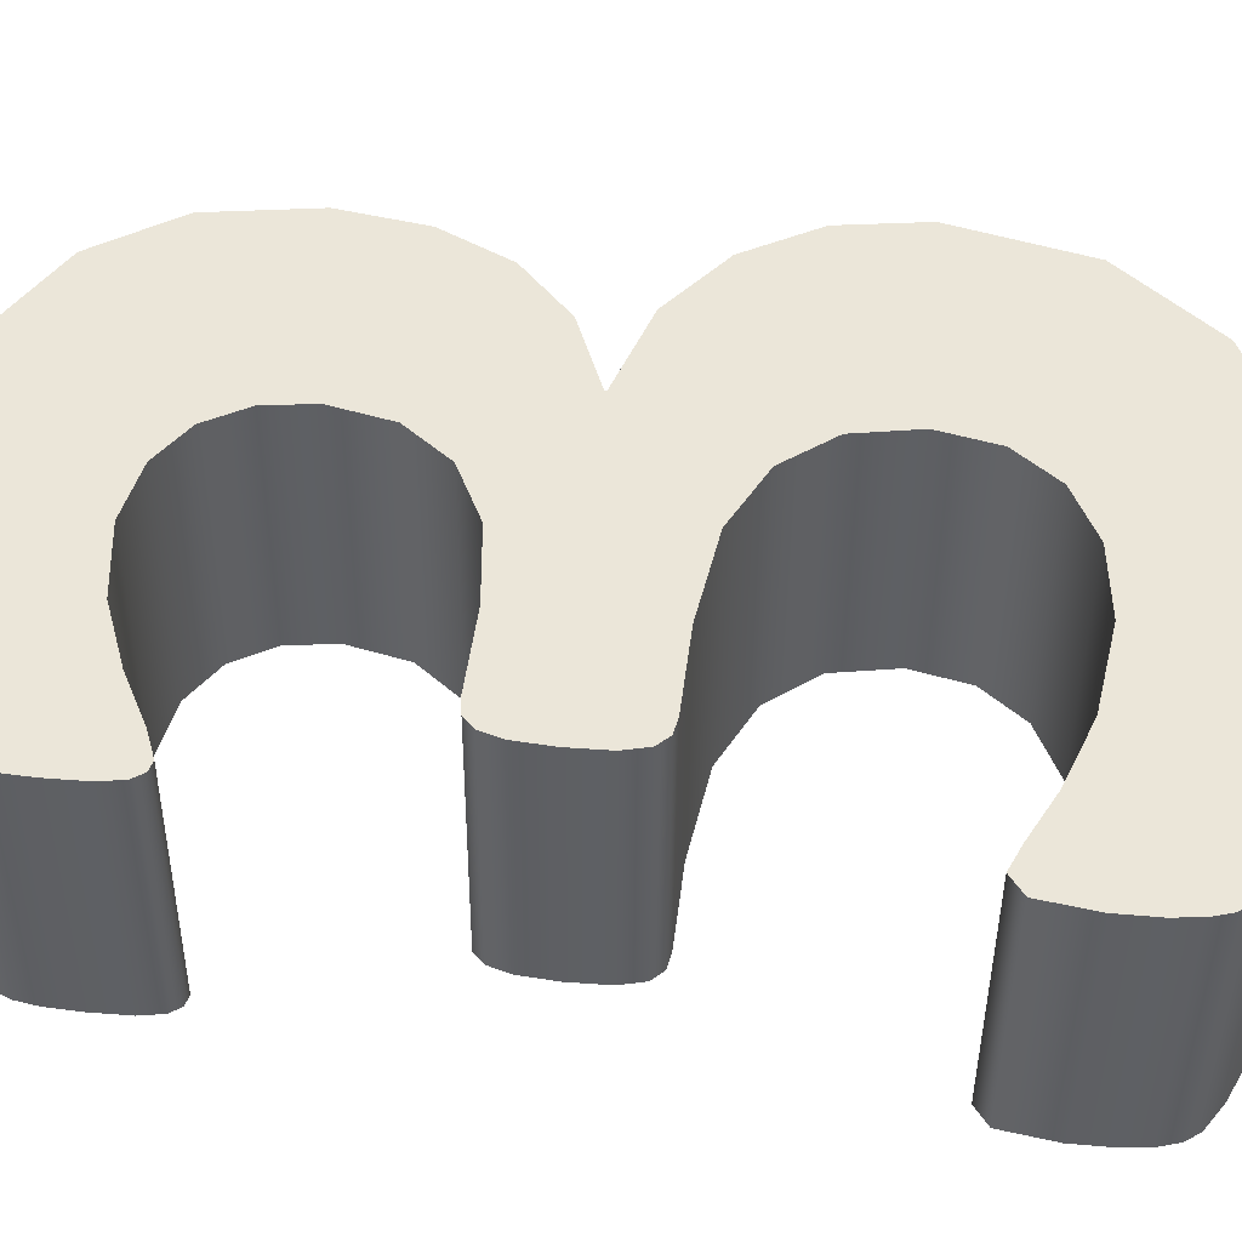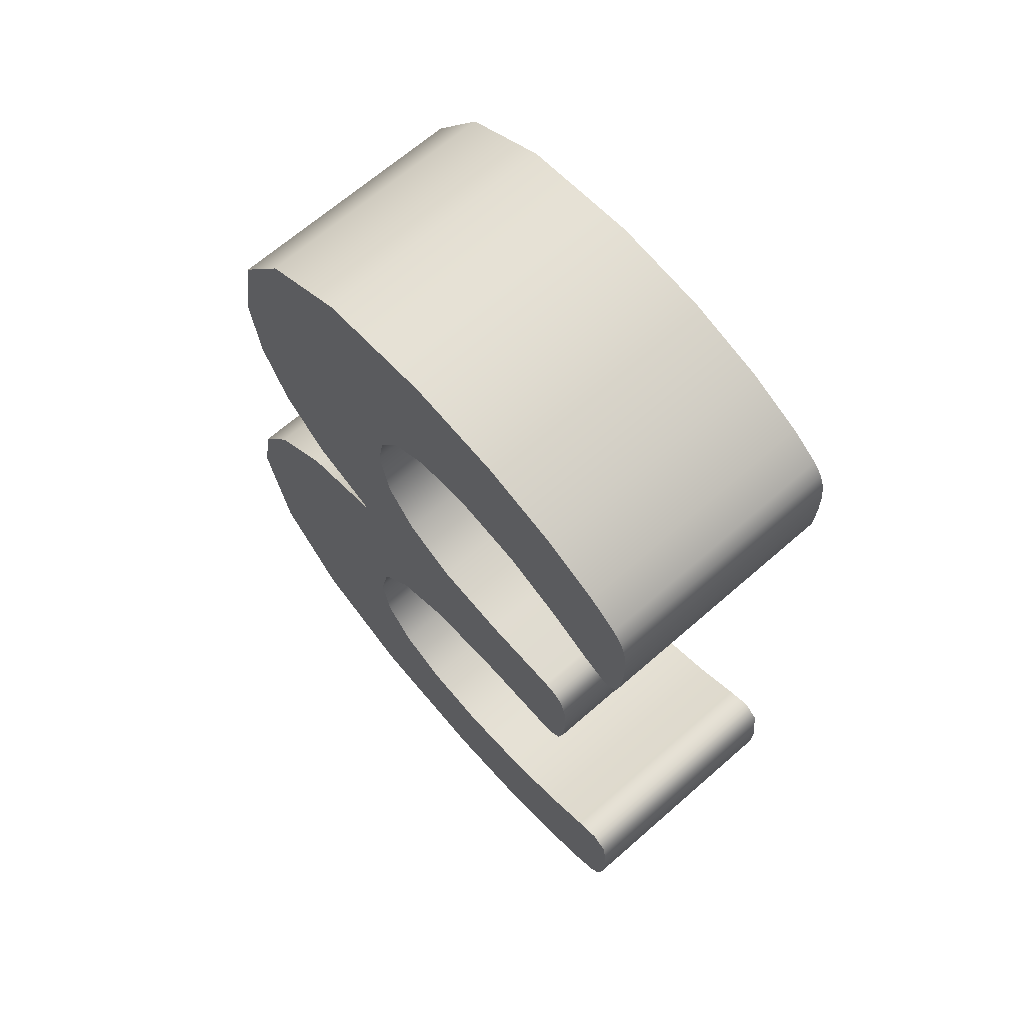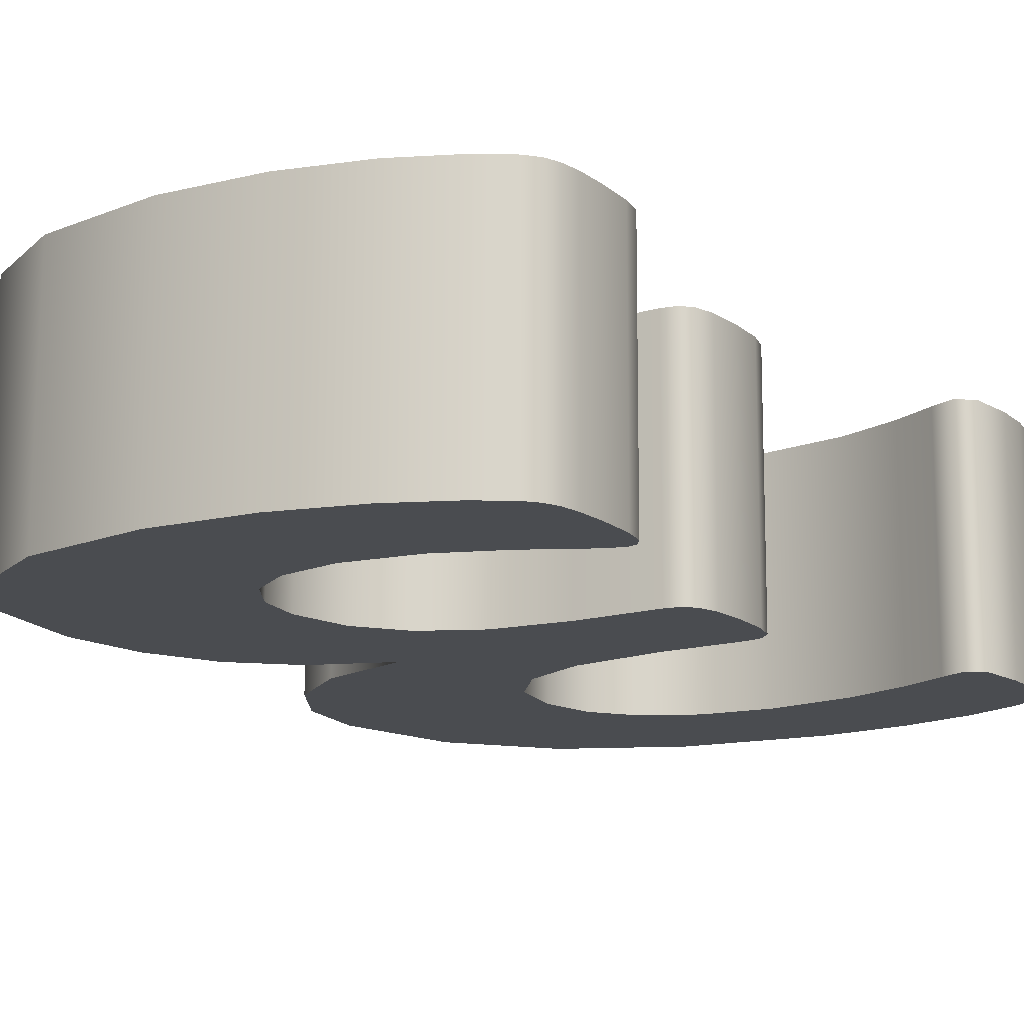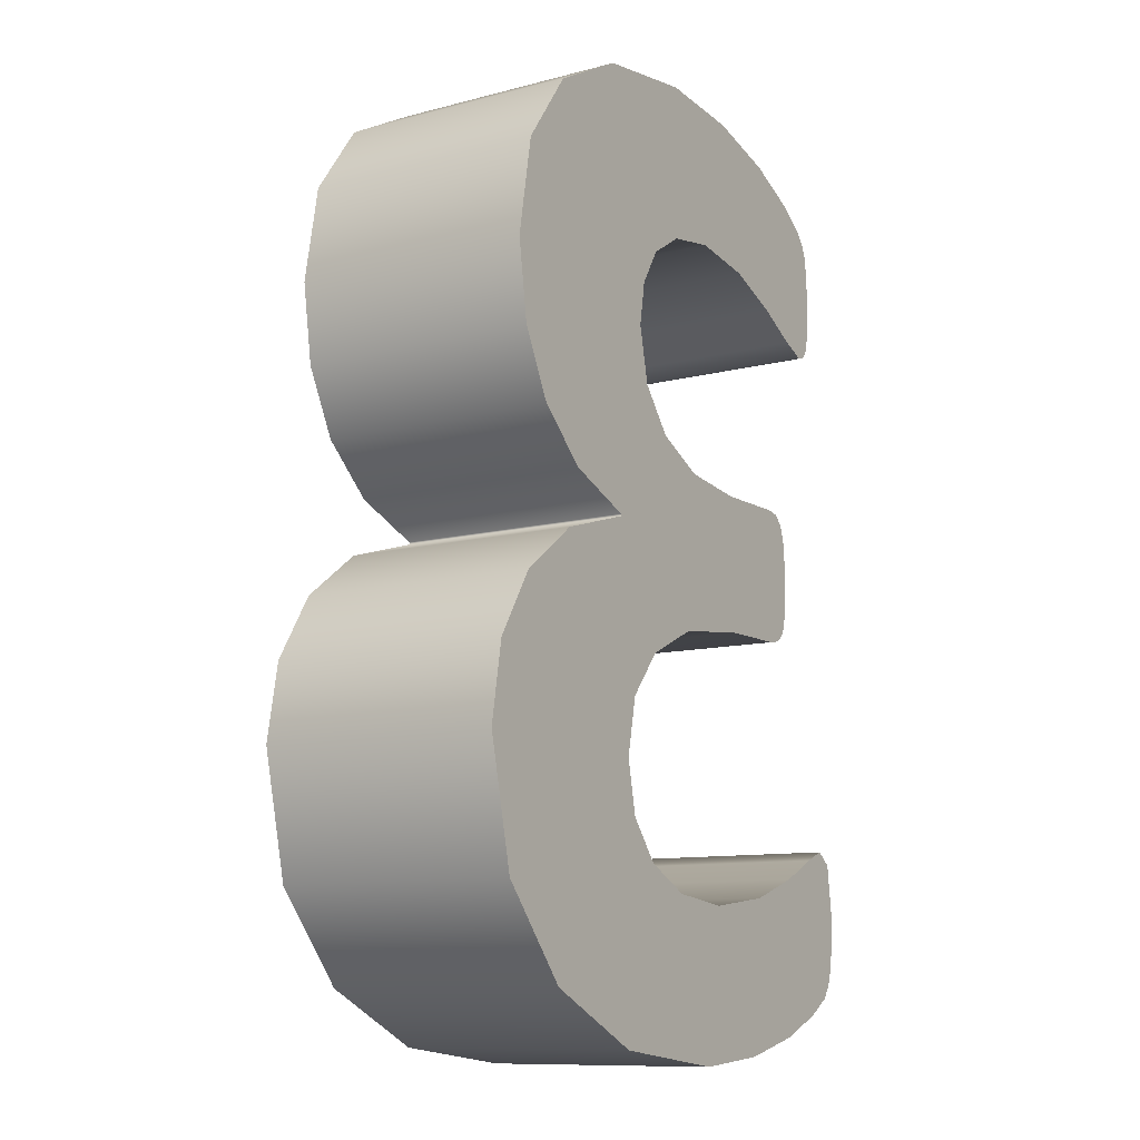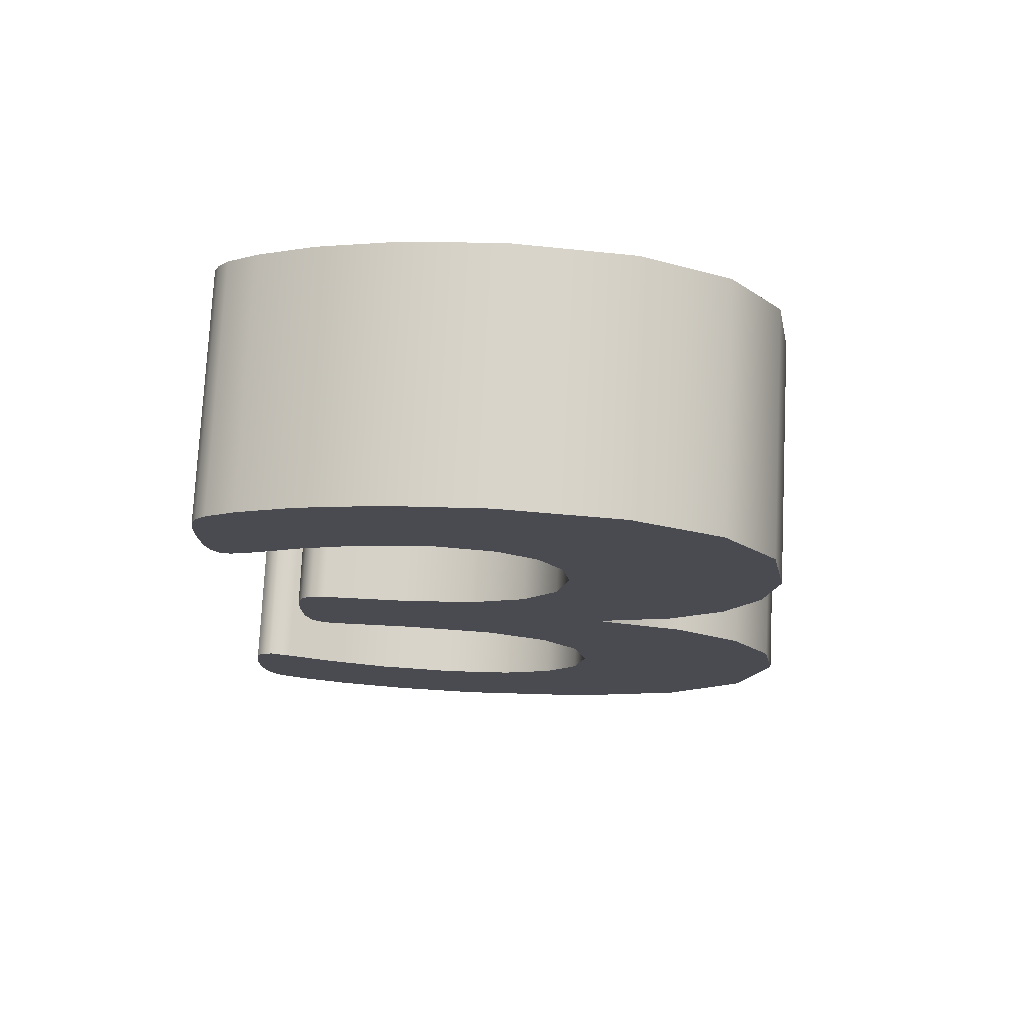
<metadata>
{"format":"obj","ext":"obj","renderer":"f3d","projection":"perspective","resolution":1024,"background":"white","views":[{"elev":47.2,"azim":-82.9,"up":"+Z"},{"elev":67.2,"azim":-131.3,"up":"+Y"},{"elev":-14.7,"azim":-146.8,"up":"+Z"},{"elev":-10.1,"azim":123.0,"up":"+Y"},{"elev":75.1,"azim":2.9,"up":"+Y"}]}
</metadata>
<code>
o Text
v 0.1166 0.1397 0.04987
v 0.1223 0.1085 0.04967
v 0.1117 0.05914 0.04936
v 0.08212 0.02295 0.04913
v 0.03674 0.000698 0.04899
v -0.02098 -0.006913 0.04895
v -0.05659 -0.004184 0.04896
v -0.08603 0.002564 0.049
v -0.1071 0.01089 0.04906
v -0.118 0.0175 0.0491
v -0.1219 0.02267 0.04913
v -0.1242 0.02942 0.04917
v -0.1257 0.03918 0.04924
v -0.1261 0.05339 0.04932
v -0.1238 0.07249 0.04944
v -0.1169 0.07781 0.04948
v -0.107 0.07393 0.04945
v -0.08904 0.0656 0.0494
v -0.06348 0.05727 0.04935
v -0.03017 0.05339 0.04932
v -0.002313 0.05713 0.04935
v 0.01822 0.06761 0.04941
v 0.03086 0.08398 0.04952
v 0.03502 0.1054 0.04965
v 0.03 0.1286 0.0498
v 0.01506 0.1463 0.04991
v -0.009923 0.1576 0.04998
v -0.04539 0.1617 0.05
v -0.07756 0.1617 0.05
v -0.08387 0.1627 0.05001
v -0.08818 0.1668 0.05004
v -0.09062 0.1756 0.05009
v -0.09134 0.1901 0.05018
v -0.09062 0.2037 0.05027
v -0.08833 0.2119 0.05032
v -0.08431 0.2159 0.05034
v -0.07842 0.2171 0.05035
v -0.04596 0.2171 0.05035
v -0.01639 0.221 0.05038
v 0.005298 0.232 0.05044
v 0.01865 0.2494 0.05055
v 0.02325 0.2719 0.0507
v 0.02009 0.2899 0.05081
v 0.01075 0.3045 0.0509
v -0.005185 0.3143 0.05096
v -0.02816 0.3179 0.05098
v -0.0563 0.3134 0.05096
v -0.08 0.3037 0.0509
v -0.0978 0.2938 0.05083
v -0.1086 0.2892 0.0508
v -0.1126 0.2902 0.05081
v -0.1155 0.2941 0.05083
v -0.1172 0.3024 0.05089
v -0.1178 0.3165 0.05097
v -0.1175 0.3284 0.05105
v -0.1163 0.3363 0.0511
v -0.1142 0.3417 0.05113
v -0.11 0.3468 0.05117
v -0.09823 0.3549 0.05122
v -0.07583 0.3656 0.05128
v -0.04467 0.3743 0.05134
v -0.006334 0.3779 0.05136
v 0.04148 0.3716 0.05132
v 0.07652 0.3534 0.05121
v 0.09806 0.3241 0.05102
v 0.1054 0.2849 0.05078
v 0.1011 0.2533 0.05058
v 0.08844 0.2271 0.05042
v 0.06762 0.2076 0.05029
v 0.03875 0.1956 0.05022
v 0.03875 0.1947 0.05021
v 0.07379 0.1848 0.05015
v 0.1001 0.1657 0.05003
v 0.1166 0.1403 -0.04811
v 0.1223 0.1091 -0.0483
v 0.1117 0.05975 -0.04861
v 0.08212 0.02357 -0.04884
v 0.03674 0.001313 -0.04898
v -0.02098 -0.006298 -0.04903
v -0.05659 -0.00357 -0.04901
v -0.08603 0.003179 -0.04897
v -0.1071 0.01151 -0.04892
v -0.118 0.01811 -0.04888
v -0.1219 0.02328 -0.04884
v -0.1242 0.03003 -0.0488
v -0.1257 0.03979 -0.04874
v -0.1261 0.05401 -0.04865
v -0.1238 0.07311 -0.04853
v -0.1169 0.07842 -0.0485
v -0.107 0.07454 -0.04852
v -0.08904 0.06621 -0.04857
v -0.06348 0.05789 -0.04863
v -0.03017 0.05401 -0.04865
v -0.002313 0.05774 -0.04863
v 0.01822 0.06823 -0.04856
v 0.03086 0.0846 -0.04846
v 0.03502 0.106 -0.04832
v 0.03 0.1293 -0.04818
v 0.01506 0.1469 -0.04807
v -0.009923 0.1583 -0.048
v -0.04539 0.1623 -0.04797
v -0.07756 0.1623 -0.04797
v -0.08387 0.1633 -0.04797
v -0.08818 0.1674 -0.04794
v -0.09062 0.1762 -0.04788
v -0.09134 0.1907 -0.04779
v -0.09062 0.2043 -0.04771
v -0.08833 0.2125 -0.04766
v -0.08431 0.2166 -0.04763
v -0.07842 0.2177 -0.04762
v -0.04596 0.2177 -0.04762
v -0.01639 0.2216 -0.0476
v 0.005298 0.2326 -0.04753
v 0.01865 0.25 -0.04742
v 0.02325 0.2726 -0.04728
v 0.02009 0.2905 -0.04717
v 0.01075 0.3051 -0.04707
v -0.005185 0.3149 -0.04701
v -0.02816 0.3185 -0.04699
v -0.0563 0.3141 -0.04702
v -0.08 0.3043 -0.04708
v -0.0978 0.2944 -0.04714
v -0.1086 0.2898 -0.04717
v -0.1126 0.2908 -0.04716
v -0.1155 0.2947 -0.04714
v -0.1172 0.303 -0.04709
v -0.1178 0.3171 -0.047
v -0.1175 0.329 -0.04693
v -0.1163 0.3369 -0.04688
v -0.1142 0.3423 -0.04684
v -0.11 0.3474 -0.04681
v -0.09823 0.3555 -0.04676
v -0.07583 0.3662 -0.04669
v -0.04467 0.3749 -0.04664
v -0.006334 0.3785 -0.04661
v 0.04148 0.3722 -0.04665
v 0.07652 0.354 -0.04677
v 0.09806 0.3247 -0.04695
v 0.1054 0.2855 -0.0472
v 0.1011 0.2539 -0.0474
v 0.08844 0.2278 -0.04756
v 0.06762 0.2082 -0.04768
v 0.03875 0.1962 -0.04776
v 0.03875 0.1953 -0.04776
v 0.07379 0.1854 -0.04783
v 0.1001 0.1663 -0.04795
v 0.1166 0.1403 -0.04811
v 0.1166 0.1397 0.04987
v 0.1223 0.1091 -0.0483
v 0.1223 0.1085 0.04967
v 0.1117 0.05975 -0.04861
v 0.1117 0.05914 0.04936
v 0.08212 0.02357 -0.04884
v 0.08212 0.02295 0.04913
v 0.03674 0.001313 -0.04898
v 0.03674 0.000698 0.04899
v -0.02098 -0.006298 -0.04903
v -0.02098 -0.006913 0.04895
v -0.05659 -0.00357 -0.04901
v -0.05659 -0.004184 0.04896
v -0.08603 0.003179 -0.04897
v -0.08603 0.002564 0.049
v -0.1071 0.01151 -0.04892
v -0.1071 0.01089 0.04906
v -0.118 0.01811 -0.04888
v -0.118 0.0175 0.0491
v -0.1219 0.02328 -0.04884
v -0.1219 0.02267 0.04913
v -0.1242 0.03003 -0.0488
v -0.1242 0.02942 0.04917
v -0.1257 0.03979 -0.04874
v -0.1257 0.03918 0.04924
v -0.1261 0.05401 -0.04865
v -0.1261 0.05339 0.04932
v -0.1238 0.07311 -0.04853
v -0.1238 0.07249 0.04944
v -0.1169 0.07842 -0.0485
v -0.1169 0.07781 0.04948
v -0.107 0.07454 -0.04852
v -0.107 0.07393 0.04945
v -0.08904 0.06621 -0.04857
v -0.08904 0.0656 0.0494
v -0.06348 0.05789 -0.04863
v -0.06348 0.05727 0.04935
v -0.03017 0.05401 -0.04865
v -0.03017 0.05339 0.04932
v -0.002313 0.05774 -0.04863
v -0.002313 0.05713 0.04935
v 0.01822 0.06823 -0.04856
v 0.01822 0.06761 0.04941
v 0.03086 0.0846 -0.04846
v 0.03086 0.08398 0.04952
v 0.03502 0.106 -0.04832
v 0.03502 0.1054 0.04965
v 0.03 0.1293 -0.04818
v 0.03 0.1286 0.0498
v 0.01506 0.1469 -0.04807
v 0.01506 0.1463 0.04991
v -0.009923 0.1583 -0.048
v -0.009923 0.1576 0.04998
v -0.04539 0.1623 -0.04797
v -0.04539 0.1617 0.05
v -0.07756 0.1623 -0.04797
v -0.07756 0.1617 0.05
v -0.08387 0.1633 -0.04797
v -0.08387 0.1627 0.05001
v -0.08818 0.1674 -0.04794
v -0.08818 0.1668 0.05004
v -0.09062 0.1762 -0.04788
v -0.09062 0.1756 0.05009
v -0.09134 0.1907 -0.04779
v -0.09134 0.1901 0.05018
v -0.09062 0.2043 -0.04771
v -0.09062 0.2037 0.05027
v -0.08833 0.2125 -0.04766
v -0.08833 0.2119 0.05032
v -0.08431 0.2166 -0.04763
v -0.08431 0.2159 0.05034
v -0.07842 0.2177 -0.04762
v -0.07842 0.2171 0.05035
v -0.04596 0.2177 -0.04762
v -0.04596 0.2171 0.05035
v -0.01639 0.2216 -0.0476
v -0.01639 0.221 0.05038
v 0.005298 0.2326 -0.04753
v 0.005298 0.232 0.05044
v 0.01865 0.25 -0.04742
v 0.01865 0.2494 0.05055
v 0.02325 0.2726 -0.04728
v 0.02325 0.2719 0.0507
v 0.02009 0.2905 -0.04717
v 0.02009 0.2899 0.05081
v 0.01075 0.3051 -0.04707
v 0.01075 0.3045 0.0509
v -0.005185 0.3149 -0.04701
v -0.005185 0.3143 0.05096
v -0.02816 0.3185 -0.04699
v -0.02816 0.3179 0.05098
v -0.0563 0.3141 -0.04702
v -0.0563 0.3134 0.05096
v -0.08 0.3043 -0.04708
v -0.08 0.3037 0.0509
v -0.0978 0.2944 -0.04714
v -0.0978 0.2938 0.05083
v -0.1086 0.2898 -0.04717
v -0.1086 0.2892 0.0508
v -0.1126 0.2908 -0.04716
v -0.1126 0.2902 0.05081
v -0.1155 0.2947 -0.04714
v -0.1155 0.2941 0.05083
v -0.1172 0.303 -0.04709
v -0.1172 0.3024 0.05089
v -0.1178 0.3171 -0.047
v -0.1178 0.3165 0.05097
v -0.1175 0.329 -0.04693
v -0.1175 0.3284 0.05105
v -0.1163 0.3369 -0.04688
v -0.1163 0.3363 0.0511
v -0.1142 0.3423 -0.04684
v -0.1142 0.3417 0.05113
v -0.11 0.3474 -0.04681
v -0.11 0.3468 0.05117
v -0.09823 0.3555 -0.04676
v -0.09823 0.3549 0.05122
v -0.07583 0.3662 -0.04669
v -0.07583 0.3656 0.05128
v -0.04467 0.3749 -0.04664
v -0.04467 0.3743 0.05134
v -0.006334 0.3785 -0.04661
v -0.006334 0.3779 0.05136
v 0.04148 0.3722 -0.04665
v 0.04148 0.3716 0.05132
v 0.07652 0.354 -0.04677
v 0.07652 0.3534 0.05121
v 0.09806 0.3247 -0.04695
v 0.09806 0.3241 0.05102
v 0.1054 0.2855 -0.0472
v 0.1054 0.2849 0.05078
v 0.1011 0.2539 -0.0474
v 0.1011 0.2533 0.05058
v 0.08844 0.2278 -0.04756
v 0.08844 0.2271 0.05042
v 0.06762 0.2082 -0.04768
v 0.06762 0.2076 0.05029
v 0.03875 0.1962 -0.04776
v 0.03875 0.1956 0.05022
v 0.03875 0.1953 -0.04776
v 0.03875 0.1947 0.05021
v 0.07379 0.1854 -0.04783
v 0.07379 0.1848 0.05015
v 0.1001 0.1663 -0.04795
v 0.1001 0.1657 0.05003
f 61 63 62
f 60 63 61
f 60 64 63
f 59 64 60
f 58 64 59
f 58 65 64
f 57 65 58
f 56 65 57
f 55 65 56
f 54 65 55
f 54 46 65
f 46 45 65
f 45 66 65
f 54 47 46
f 53 47 54
f 44 66 45
f 53 48 47
f 43 66 44
f 53 49 48
f 52 49 53
f 51 49 52
f 51 50 49
f 42 66 43
f 42 67 66
f 41 67 42
f 41 68 67
f 40 68 41
f 39 68 40
f 39 69 68
f 38 69 39
f 36 38 37
f 36 69 38
f 35 69 36
f 34 69 35
f 34 70 69
f 33 70 34
f 33 71 70
f 33 72 71
f 32 72 33
f 32 73 72
f 31 73 32
f 30 73 31
f 30 28 73
f 28 27 73
f 27 1 73
f 29 28 30
f 26 1 27
f 25 1 26
f 25 2 1
f 24 2 25
f 24 3 2
f 23 3 24
f 22 3 23
f 15 17 16
f 15 18 17
f 14 18 15
f 21 3 22
f 14 19 18
f 21 4 3
f 14 20 19
f 20 4 21
f 13 20 14
f 13 4 20
f 12 4 13
f 11 4 12
f 11 5 4
f 10 5 11
f 9 5 10
f 8 5 9
f 7 5 8
f 7 6 5
f 134 135 136
f 133 134 136
f 133 136 137
f 132 133 137
f 131 132 137
f 131 137 138
f 130 131 138
f 129 130 138
f 128 129 138
f 127 128 138
f 127 138 119
f 119 138 118
f 118 138 139
f 127 119 120
f 126 127 120
f 117 118 139
f 126 120 121
f 116 117 139
f 126 121 122
f 125 126 122
f 124 125 122
f 124 122 123
f 115 116 139
f 115 139 140
f 114 115 140
f 114 140 141
f 113 114 141
f 112 113 141
f 112 141 142
f 111 112 142
f 109 110 111
f 109 111 142
f 108 109 142
f 107 108 142
f 107 142 143
f 106 107 143
f 106 143 144
f 106 144 145
f 105 106 145
f 105 145 146
f 104 105 146
f 103 104 146
f 103 146 101
f 101 146 100
f 100 146 74
f 102 103 101
f 99 100 74
f 98 99 74
f 98 74 75
f 97 98 75
f 97 75 76
f 96 97 76
f 95 96 76
f 88 89 90
f 88 90 91
f 87 88 91
f 94 95 76
f 87 91 92
f 94 76 77
f 87 92 93
f 93 94 77
f 86 87 93
f 86 93 77
f 85 86 77
f 84 85 77
f 84 77 78
f 83 84 78
f 82 83 78
f 81 82 78
f 80 81 78
f 80 78 79
f 148 150 149 147
f 150 152 151 149
f 152 154 153 151
f 154 156 155 153
f 156 158 157 155
f 158 160 159 157
f 160 162 161 159
f 162 164 163 161
f 164 166 165 163
f 166 168 167 165
f 168 170 169 167
f 170 172 171 169
f 172 174 173 171
f 174 176 175 173
f 176 178 177 175
f 178 180 179 177
f 180 182 181 179
f 182 184 183 181
f 184 186 185 183
f 186 188 187 185
f 188 190 189 187
f 190 192 191 189
f 192 194 193 191
f 194 196 195 193
f 196 198 197 195
f 198 200 199 197
f 200 202 201 199
f 202 204 203 201
f 204 206 205 203
f 206 208 207 205
f 208 210 209 207
f 210 212 211 209
f 212 214 213 211
f 214 216 215 213
f 216 218 217 215
f 218 220 219 217
f 220 222 221 219
f 222 224 223 221
f 224 226 225 223
f 226 228 227 225
f 228 230 229 227
f 230 232 231 229
f 232 234 233 231
f 234 236 235 233
f 236 238 237 235
f 238 240 239 237
f 240 242 241 239
f 242 244 243 241
f 244 246 245 243
f 246 248 247 245
f 248 250 249 247
f 250 252 251 249
f 252 254 253 251
f 254 256 255 253
f 256 258 257 255
f 258 260 259 257
f 260 262 261 259
f 262 264 263 261
f 264 266 265 263
f 266 268 267 265
f 268 270 269 267
f 270 272 271 269
f 272 274 273 271
f 274 276 275 273
f 276 278 277 275
f 278 280 279 277
f 280 282 281 279
f 282 284 283 281
f 284 286 285 283
f 286 288 287 285
f 288 290 289 287
f 290 292 291 289
f 292 148 147 291

</code>
